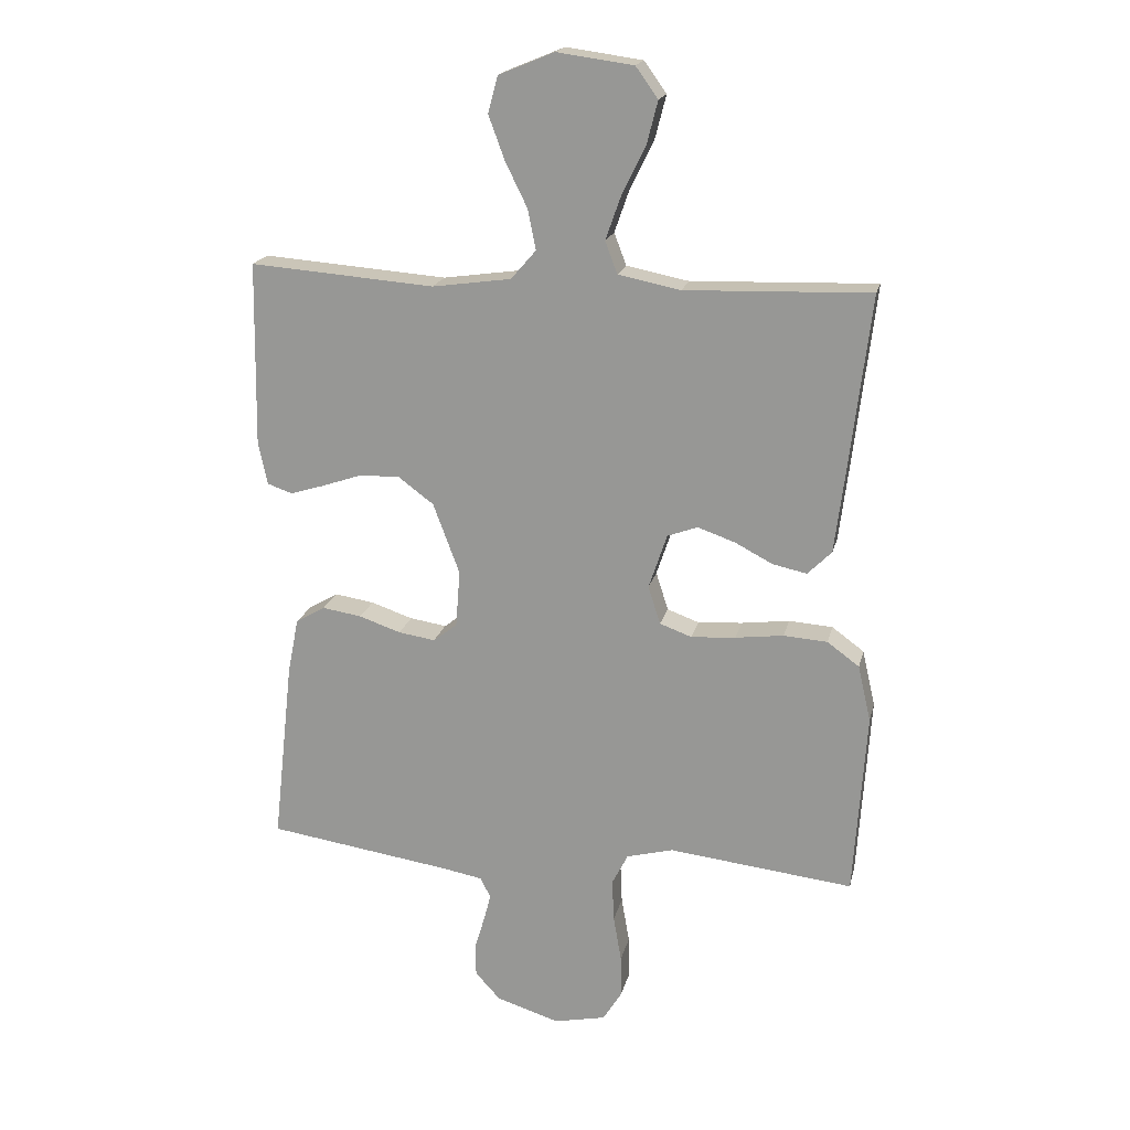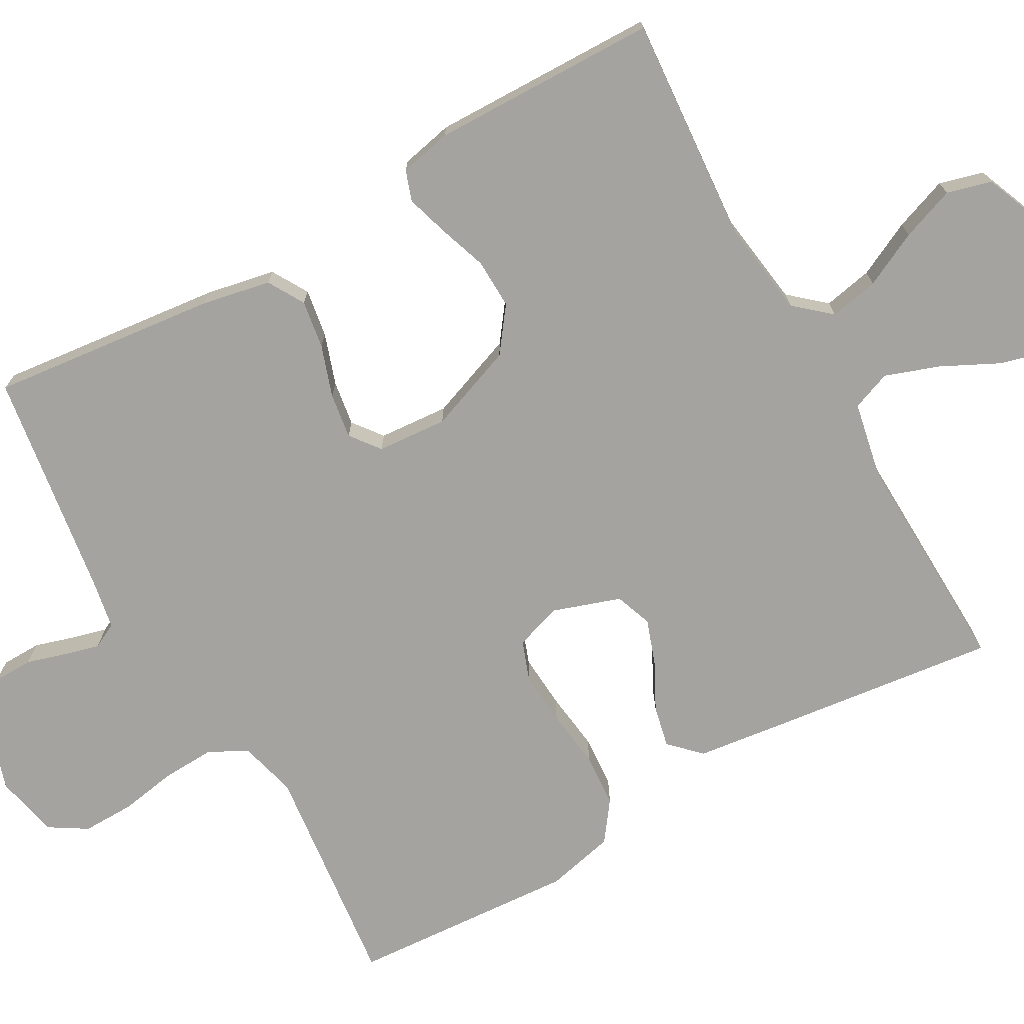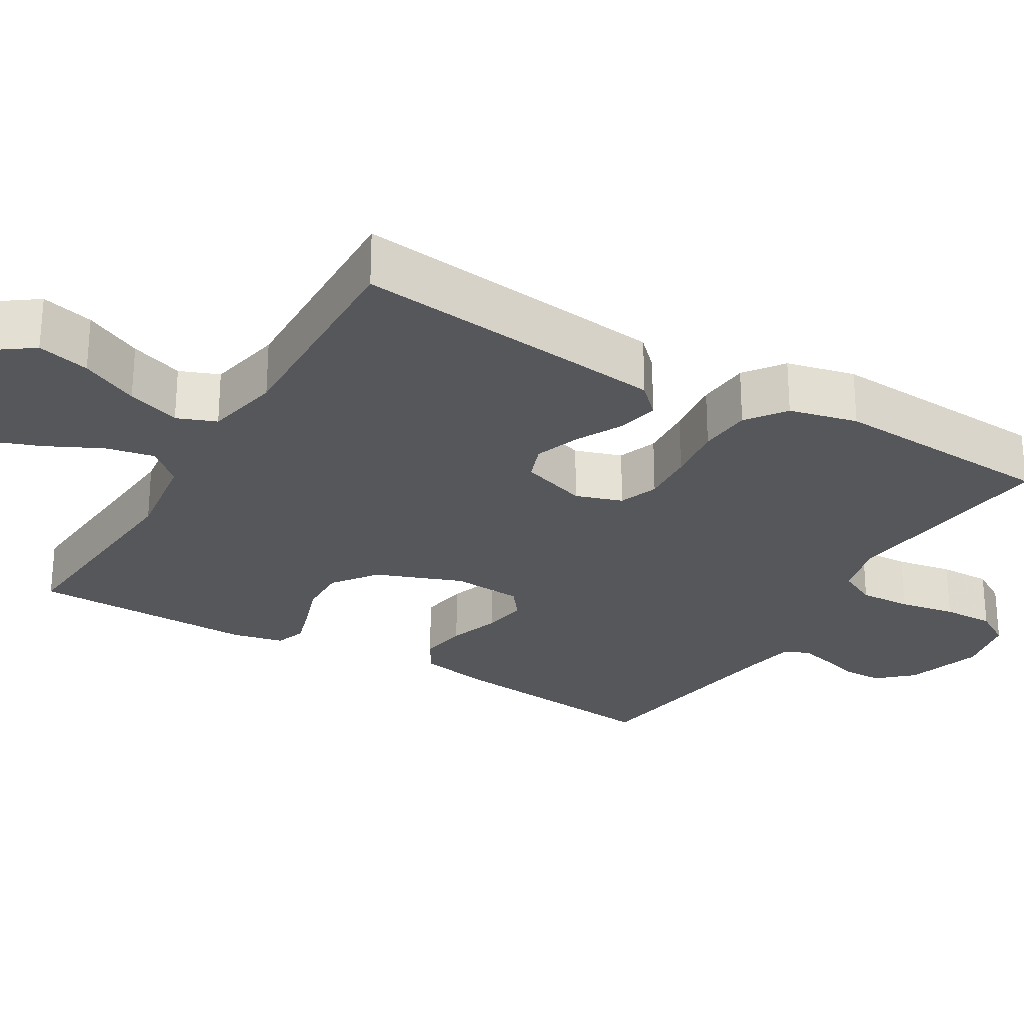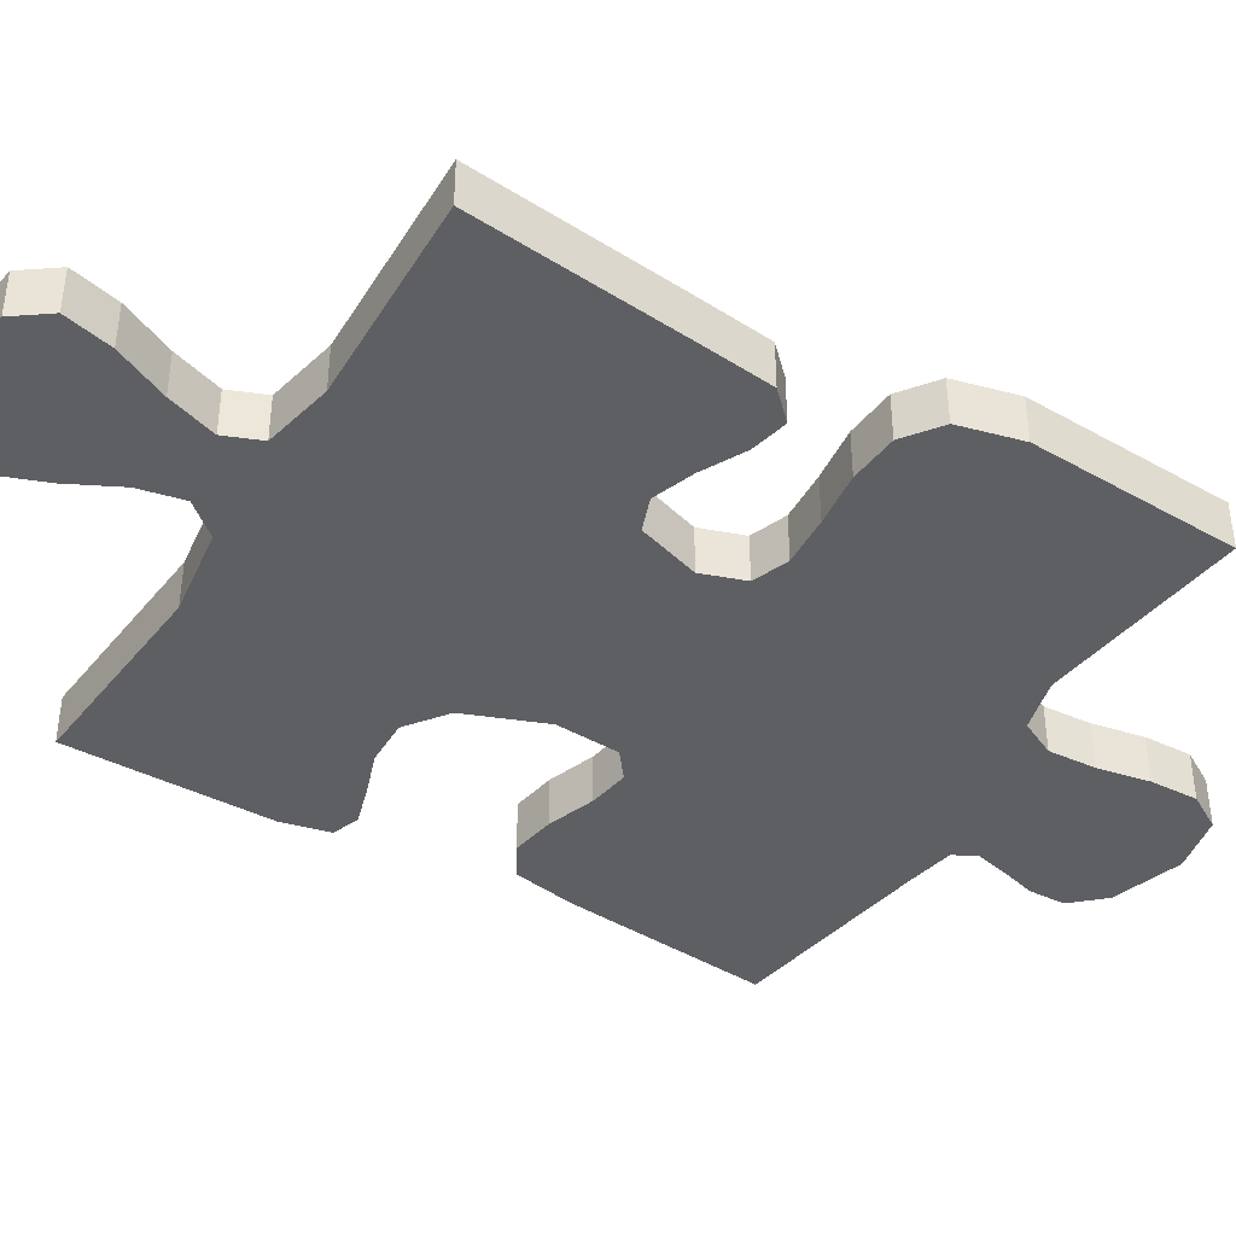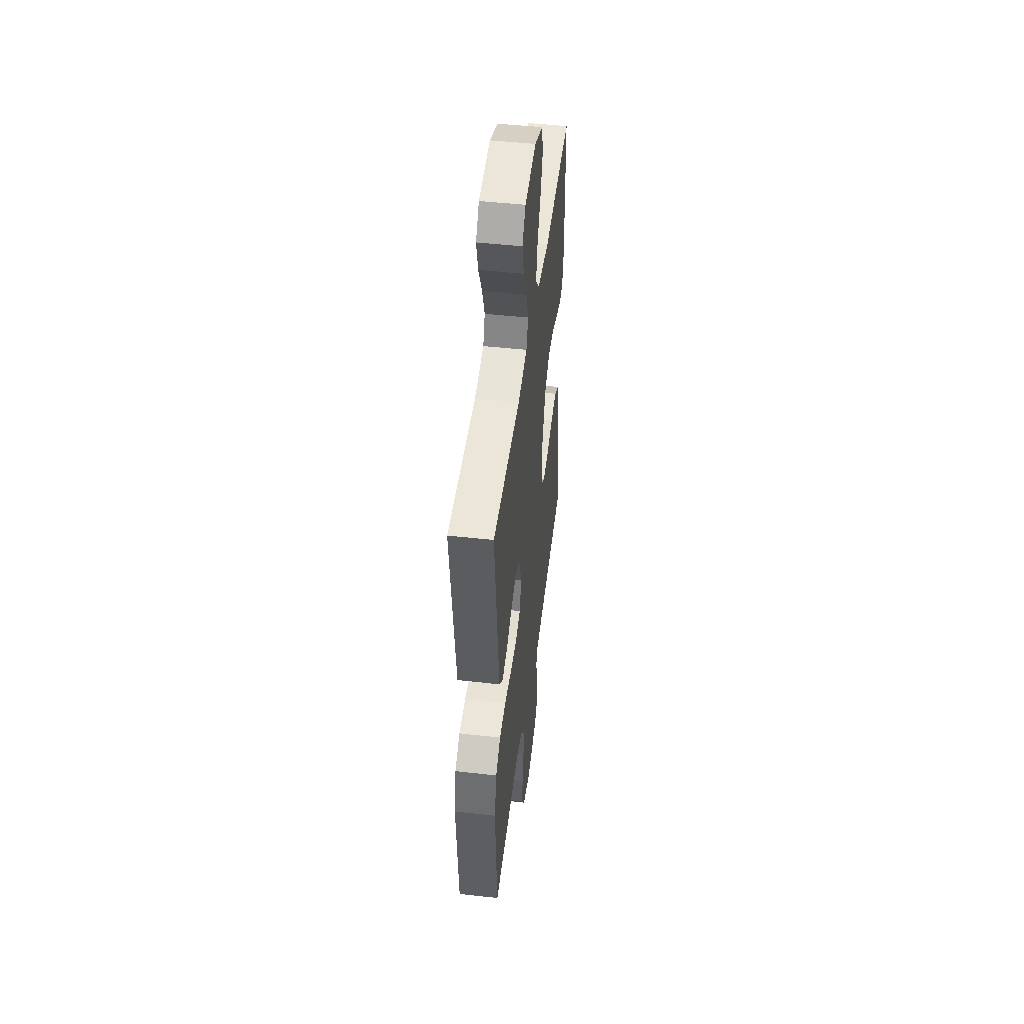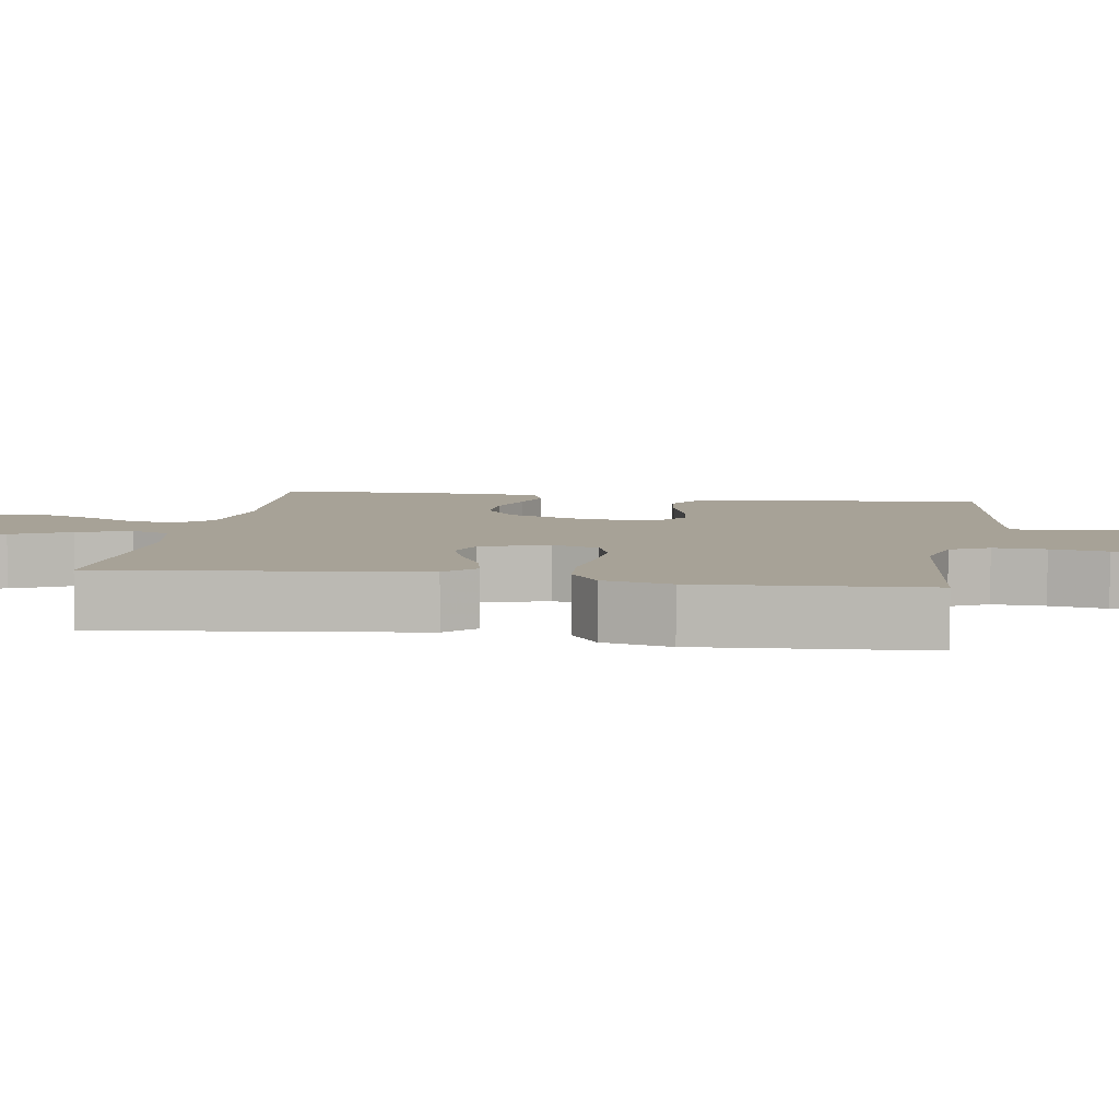
<metadata>
{"format":"obj","ext":"obj","renderer":"f3d","projection":"perspective","resolution":1024,"background":"white","views":[{"elev":18.9,"azim":12.8,"up":"+Z"},{"elev":-73.0,"azim":-60.6,"up":"+Y"},{"elev":-26.6,"azim":59.4,"up":"+Y"},{"elev":-41.0,"azim":59.2,"up":"+Y"},{"elev":48.0,"azim":97.2,"up":"+Z"},{"elev":6.6,"azim":99.3,"up":"+Y"}]}
</metadata>
<code>
v -0.5 0.07 0.5
v -0.2 0.07 0.477
v -0.072 0.07 0.495
v -0.031 0.07 0.542
v -0.044 0.07 0.607
v -0.08 0.07 0.68
v -0.106 0.07 0.751
v -0.09 0.07 0.81
v 0 0.07 0.847
v 0.124 0.07 0.83
v 0.16 0.07 0.78
v 0.142 0.07 0.71
v 0.104 0.07 0.633
v 0.079 0.07 0.562
v 0.099 0.07 0.51
v 0.2 0.07 0.49
v 0.5 0.07 0.5
v 0.464 0.07 0.2
v 0.449 0.07 0.081
v 0.41 0.07 0.042
v 0.355 0.07 0.054
v 0.293 0.07 0.086
v 0.233 0.07 0.107
v 0.184 0.07 0.089
v 0.154 0.07 0
v 0.174 0.07 -0.062
v 0.226 0.07 -0.081
v 0.298 0.07 -0.076
v 0.376 0.07 -0.066
v 0.447 0.07 -0.071
v 0.499 0.07 -0.109
v 0.52 0.07 -0.2
v 0.5 0.07 -0.5
v 0.2 0.07 -0.466
v 0.124 0.07 -0.486
v 0.098 0.07 -0.537
v 0.101 0.07 -0.606
v 0.114 0.07 -0.681
v 0.115 0.07 -0.75
v 0.084 0.07 -0.8
v 0 0.07 -0.818
v -0.103 0.07 -0.786
v -0.144 0.07 -0.741
v -0.145 0.07 -0.688
v -0.129 0.07 -0.635
v -0.117 0.07 -0.589
v -0.134 0.07 -0.556
v -0.2 0.07 -0.544
v -0.5 0.07 -0.5
v -0.467 0.07 -0.2
v -0.449 0.07 -0.109
v -0.401 0.07 -0.081
v -0.337 0.07 -0.091
v -0.269 0.07 -0.114
v -0.209 0.07 -0.123
v -0.17 0.07 -0.093
v -0.163 0.07 0
v -0.206 0.07 0.115
v -0.264 0.07 0.158
v -0.33 0.07 0.156
v -0.394 0.07 0.134
v -0.45 0.07 0.117
v -0.49 0.07 0.131
v -0.505 0.07 0.2
v -0.5 0 0.5
v -0.2 0 0.477
v -0.072 0 0.495
v -0.031 0 0.542
v -0.044 0 0.607
v -0.08 0 0.68
v -0.106 0 0.751
v -0.09 0 0.81
v 0 0 0.847
v 0.124 0 0.83
v 0.16 0 0.78
v 0.142 0 0.71
v 0.104 0 0.633
v 0.079 0 0.562
v 0.099 0 0.51
v 0.2 0 0.49
v 0.5 0 0.5
v 0.464 0 0.2
v 0.449 0 0.081
v 0.41 0 0.042
v 0.355 0 0.054
v 0.293 0 0.086
v 0.233 0 0.107
v 0.184 0 0.089
v 0.154 0 0
v 0.174 0 -0.062
v 0.226 0 -0.081
v 0.298 0 -0.076
v 0.376 0 -0.066
v 0.447 0 -0.071
v 0.499 0 -0.109
v 0.52 0 -0.2
v 0.5 0 -0.5
v 0.2 0 -0.466
v 0.124 0 -0.486
v 0.098 0 -0.537
v 0.101 0 -0.606
v 0.114 0 -0.681
v 0.115 0 -0.75
v 0.084 0 -0.8
v 0 0 -0.818
v -0.103 0 -0.786
v -0.144 0 -0.741
v -0.145 0 -0.688
v -0.129 0 -0.635
v -0.117 0 -0.589
v -0.134 0 -0.556
v -0.2 0 -0.544
v -0.5 0 -0.5
v -0.467 0 -0.2
v -0.449 0 -0.109
v -0.401 0 -0.081
v -0.337 0 -0.091
v -0.269 0 -0.114
v -0.209 0 -0.123
v -0.17 0 -0.093
v -0.163 0 0
v -0.206 0 0.115
v -0.264 0 0.158
v -0.33 0 0.156
v -0.394 0 0.134
v -0.45 0 0.117
v -0.49 0 0.131
v -0.505 0 0.2
f 64 1 2
f 63 64 2
f 62 63 2
f 61 62 2
f 60 61 2
f 59 60 2 3
f 58 59 3 4
f 57 58 4
f 56 57 4
f 52 53 54
f 51 52 54
f 50 51 54
f 49 50 54
f 48 49 54
f 47 48 54 55
f 46 47 55 56
f 43 44 45
f 42 43 45
f 41 42 45
f 40 41 45
f 39 40 45
f 38 39 45
f 37 38 45
f 36 37 45 46
f 46 56 4
f 36 46 4
f 35 36 4
f 32 33 34
f 31 32 34
f 30 31 34
f 29 30 34
f 28 29 34
f 27 28 34 35
f 20 21 22
f 19 20 22
f 18 19 22
f 17 18 22
f 16 17 22
f 15 16 22 23
f 14 15 23 24
f 11 12 13
f 10 11 13
f 9 10 13
f 8 9 13
f 7 8 13
f 6 7 13
f 5 6 13
f 4 5 13 14
f 26 27 35
f 25 26 35 4
f 4 14 24 25
f 66 65 128
f 66 128 127
f 66 127 126
f 66 126 125
f 66 125 124
f 67 66 124 123
f 68 67 123 122
f 68 122 121
f 68 121 120
f 118 117 116
f 118 116 115
f 118 115 114
f 118 114 113
f 118 113 112
f 119 118 112 111
f 120 119 111 110
f 109 108 107
f 109 107 106
f 109 106 105
f 109 105 104
f 109 104 103
f 109 103 102
f 109 102 101
f 110 109 101 100
f 68 120 110
f 68 110 100
f 68 100 99
f 98 97 96
f 98 96 95
f 98 95 94
f 98 94 93
f 98 93 92
f 99 98 92 91
f 86 85 84
f 86 84 83
f 86 83 82
f 86 82 81
f 86 81 80
f 87 86 80 79
f 88 87 79 78
f 77 76 75
f 77 75 74
f 77 74 73
f 77 73 72
f 77 72 71
f 77 71 70
f 77 70 69
f 78 77 69 68
f 99 91 90
f 68 99 90 89
f 89 88 78 68
f 1 65 66 2
f 2 66 67 3
f 3 67 68 4
f 4 68 69 5
f 5 69 70 6
f 6 70 71 7
f 7 71 72 8
f 8 72 73 9
f 9 73 74 10
f 10 74 75 11
f 11 75 76 12
f 12 76 77 13
f 13 77 78 14
f 14 78 79 15
f 15 79 80 16
f 16 80 81 17
f 17 81 82 18
f 18 82 83 19
f 19 83 84 20
f 20 84 85 21
f 21 85 86 22
f 22 86 87 23
f 23 87 88 24
f 24 88 89 25
f 25 89 90 26
f 26 90 91 27
f 27 91 92 28
f 28 92 93 29
f 29 93 94 30
f 30 94 95 31
f 31 95 96 32
f 32 96 97 33
f 33 97 98 34
f 34 98 99 35
f 35 99 100 36
f 36 100 101 37
f 37 101 102 38
f 38 102 103 39
f 39 103 104 40
f 40 104 105 41
f 41 105 106 42
f 42 106 107 43
f 43 107 108 44
f 44 108 109 45
f 45 109 110 46
f 46 110 111 47
f 47 111 112 48
f 48 112 113 49
f 49 113 114 50
f 50 114 115 51
f 51 115 116 52
f 52 116 117 53
f 53 117 118 54
f 54 118 119 55
f 55 119 120 56
f 56 120 121 57
f 57 121 122 58
f 58 122 123 59
f 59 123 124 60
f 60 124 125 61
f 61 125 126 62
f 62 126 127 63
f 63 127 128 64
f 64 128 65 1

</code>
